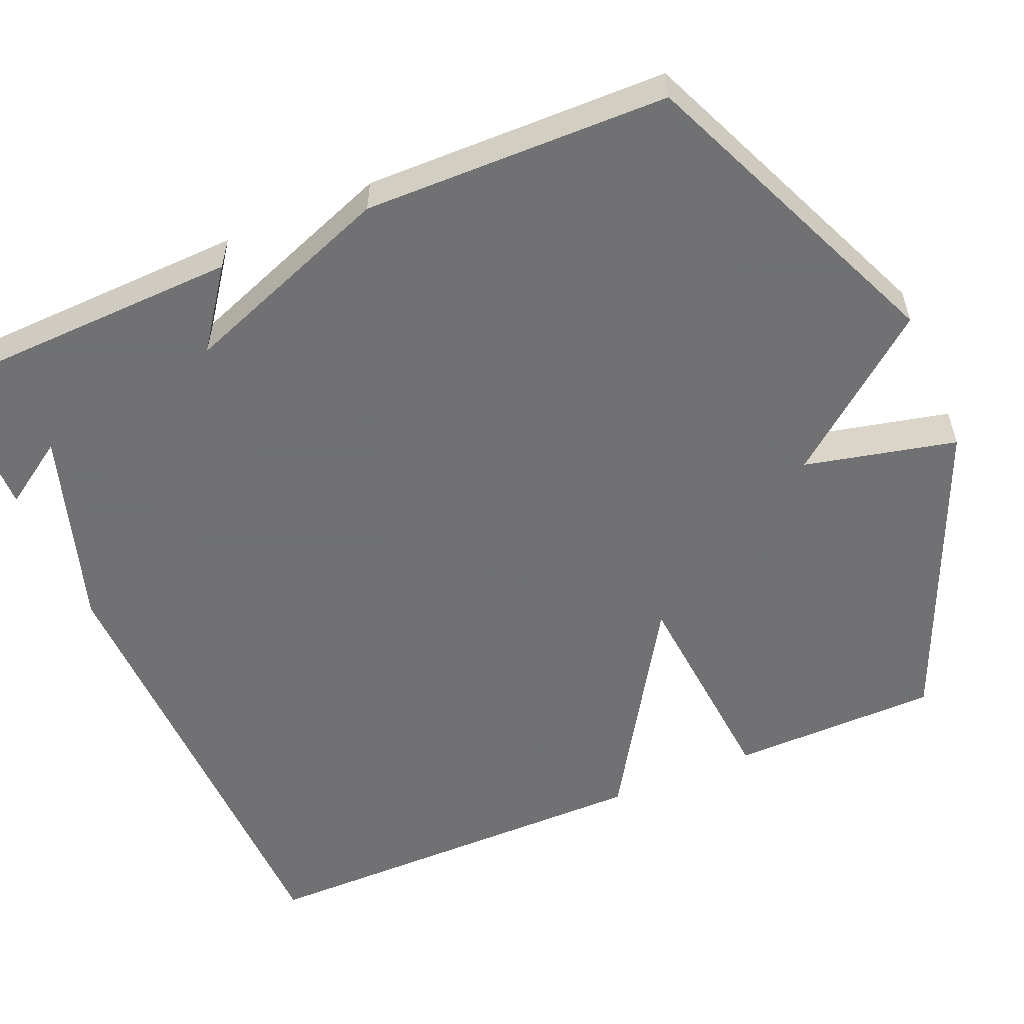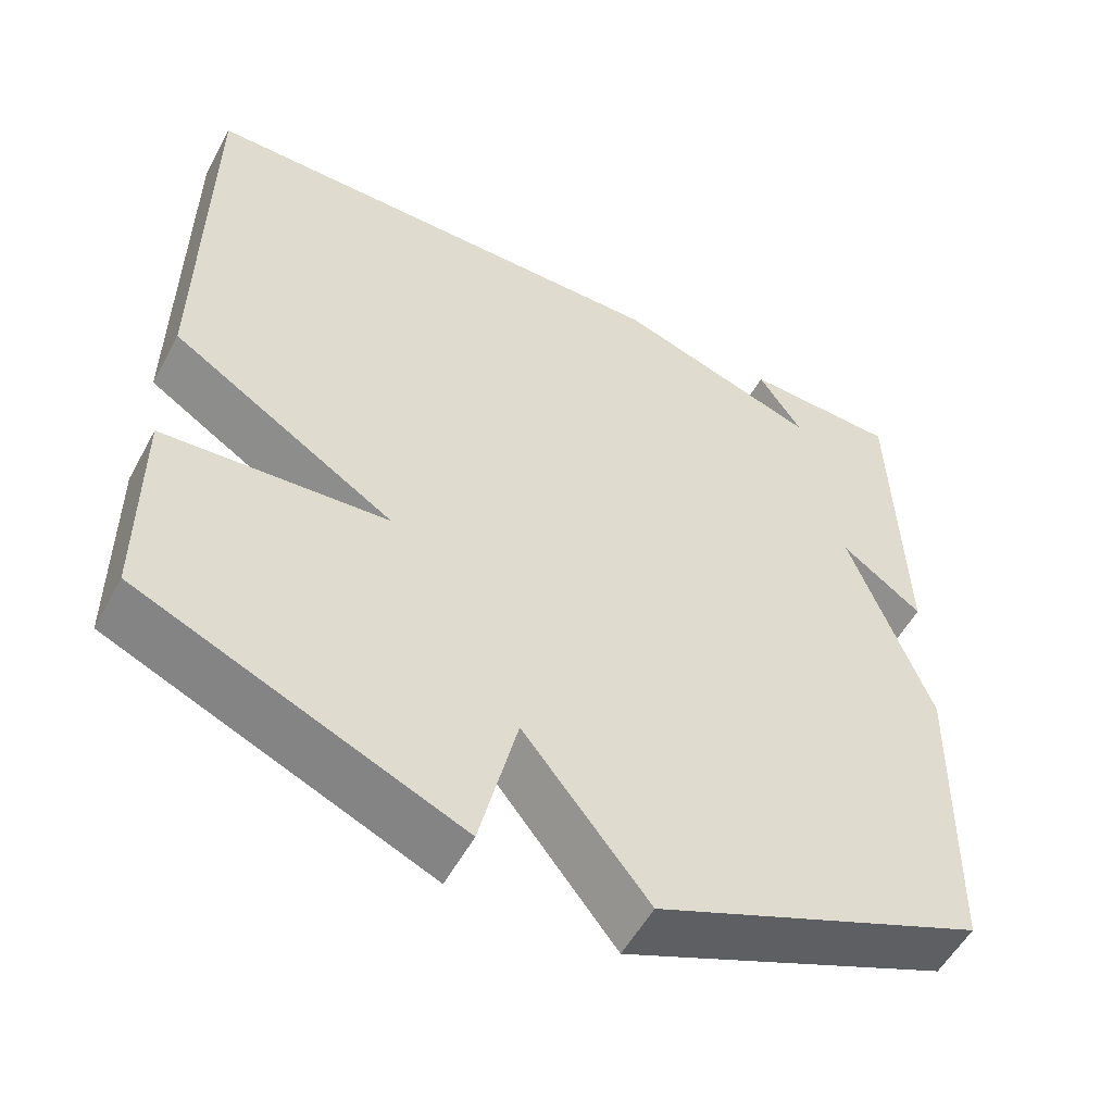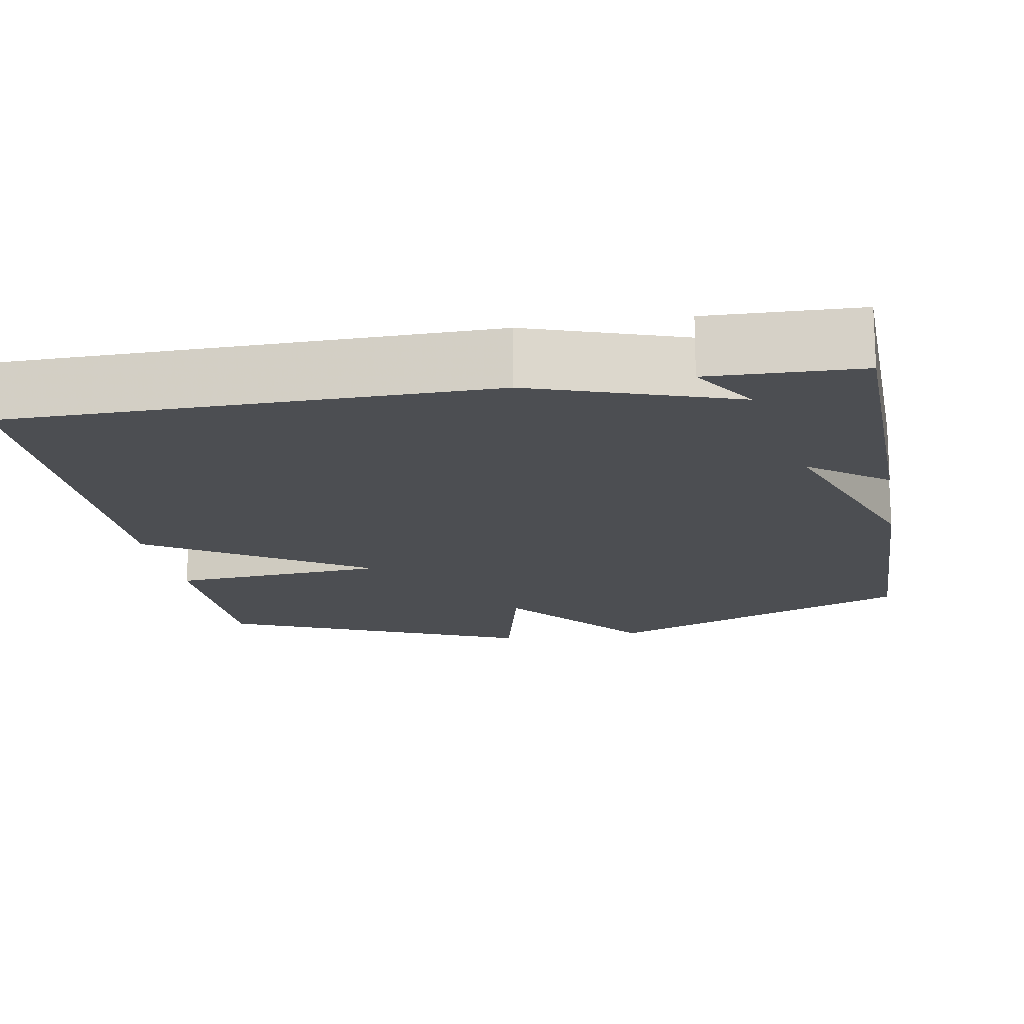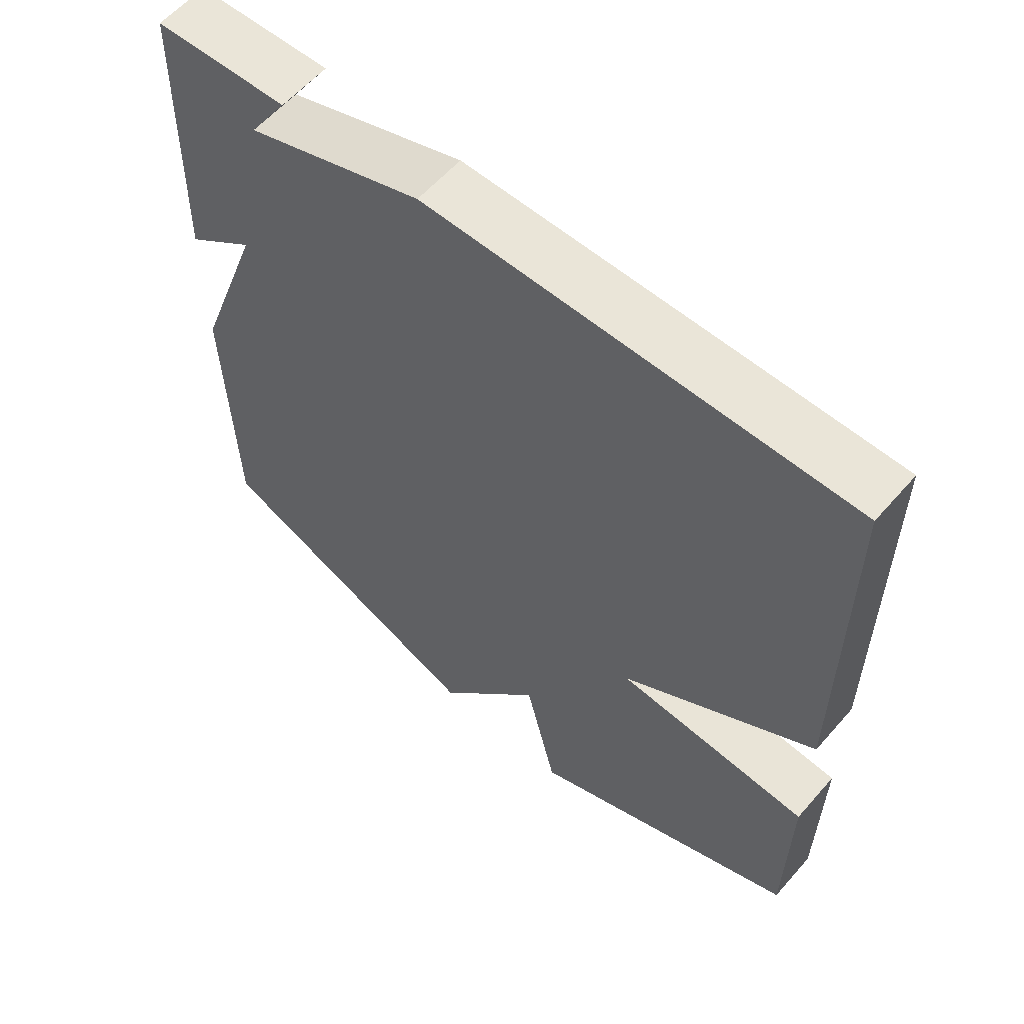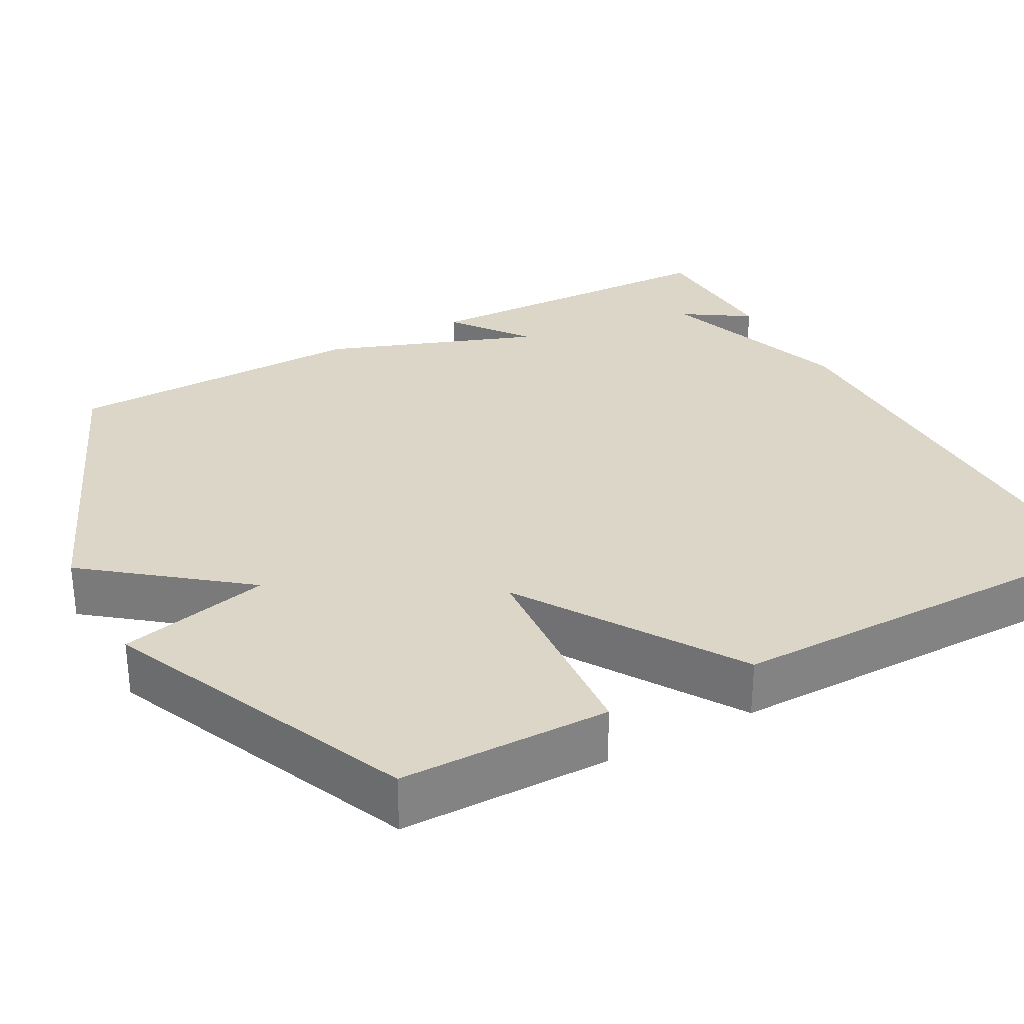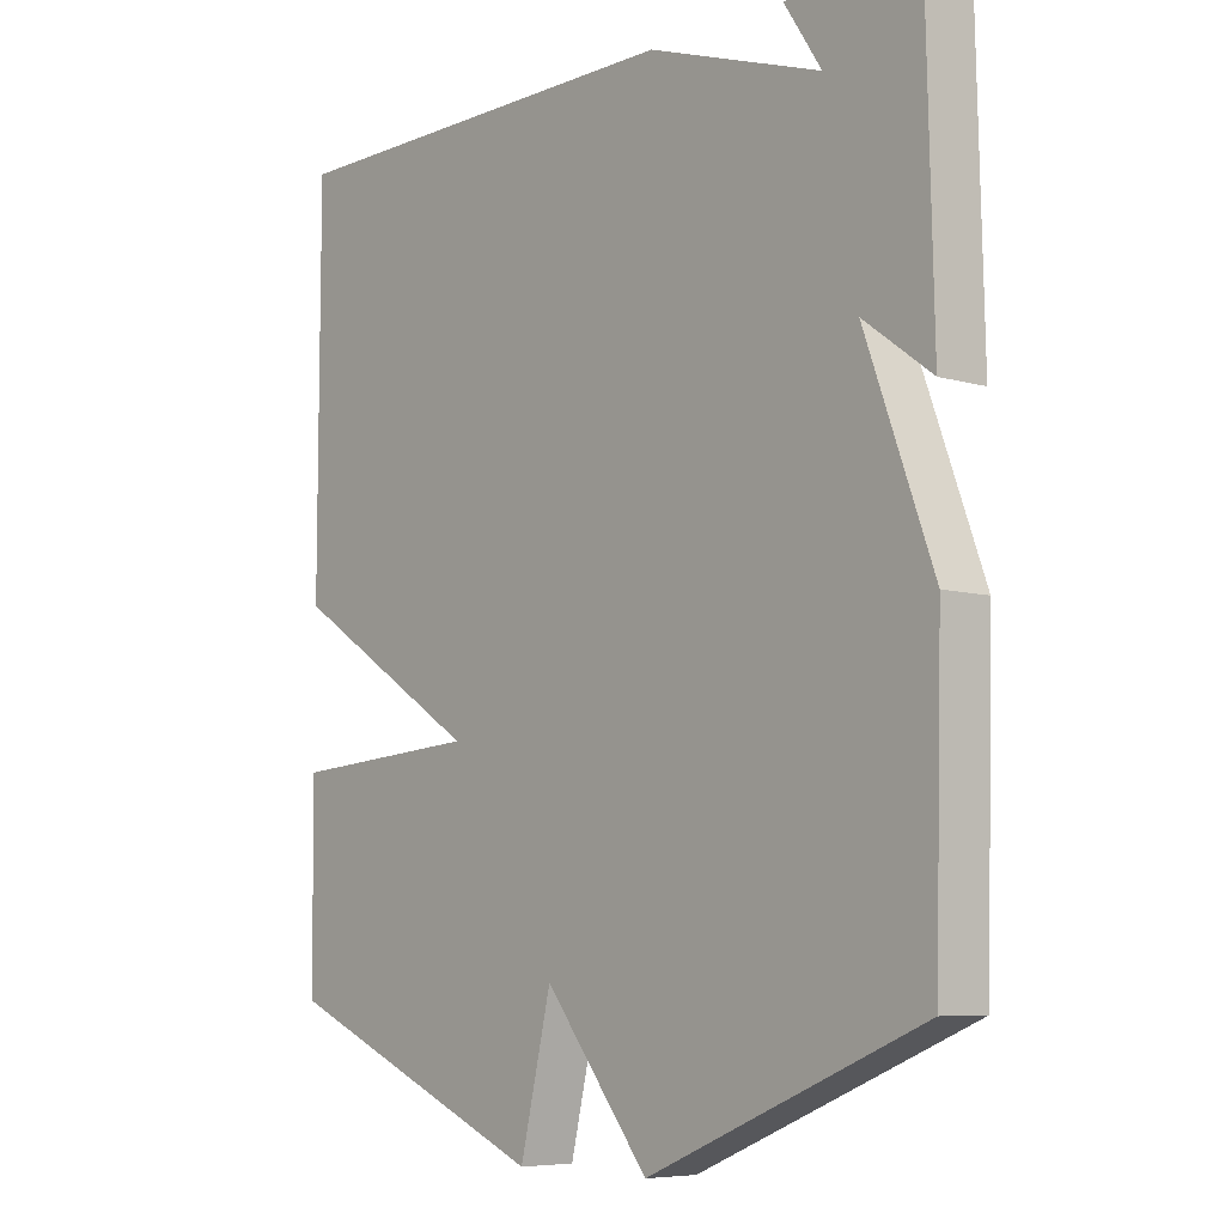
<metadata>
{"format":"obj","ext":"obj","renderer":"f3d","projection":"perspective","resolution":1024,"background":"white","views":[{"elev":-55.3,"azim":113.5,"up":"+Y"},{"elev":-54.8,"azim":-28.2,"up":"+Z"},{"elev":-16.5,"azim":9.9,"up":"+Y"},{"elev":59.3,"azim":-139.2,"up":"+Z"},{"elev":30.2,"azim":-118.6,"up":"+Y"},{"elev":-6.8,"azim":49.4,"up":"+Z"}]}
</metadata>
<code>
v 0.5 0.07 -0.5
v 0.096 0.07 -0.67
v -0.058 0.07 -0.475
v -0.104 0.07 -0.67
v -0.5 0.07 -0.5
v -0.502 0.07 -0.231
v -0.222 0.07 -0.209
v -0.502 0.07 -0.031
v -0.5 0.07 0.5
v 0.108 0.07 0.506
v 0.363 0.07 0.421
v 0.308 0.07 0.506
v 0.5 0.07 0.5
v 0.51 0.07 0.091
v 0.41 0.07 0.165
v 0.51 0.07 -0.109
v 0.5 0 -0.5
v 0.096 0 -0.67
v -0.058 0 -0.475
v -0.104 0 -0.67
v -0.5 0 -0.5
v -0.502 0 -0.231
v -0.222 0 -0.209
v -0.502 0 -0.031
v -0.5 0 0.5
v 0.108 0 0.506
v 0.363 0 0.421
v 0.308 0 0.506
v 0.5 0 0.5
v 0.51 0 0.091
v 0.41 0 0.165
v 0.51 0 -0.109
f 1 2 3
f 16 1 3
f 15 16 3
f 13 14 15
f 13 15 3
f 11 12 13
f 11 13 3
f 9 10 11
f 8 9 11
f 7 8 11
f 7 11 3
f 5 6 7
f 4 5 7
f 3 4 7
f 19 18 17
f 19 17 32
f 19 32 31
f 31 30 29
f 19 31 29
f 29 28 27
f 19 29 27
f 27 26 25
f 27 25 24
f 27 24 23
f 19 27 23
f 23 22 21
f 23 21 20
f 23 20 19
f 1 17 18 2
f 2 18 19 3
f 3 19 20 4
f 4 20 21 5
f 5 21 22 6
f 6 22 23 7
f 7 23 24 8
f 8 24 25 9
f 9 25 26 10
f 10 26 27 11
f 11 27 28 12
f 12 28 29 13
f 13 29 30 14
f 14 30 31 15
f 15 31 32 16
f 16 32 17 1

</code>
